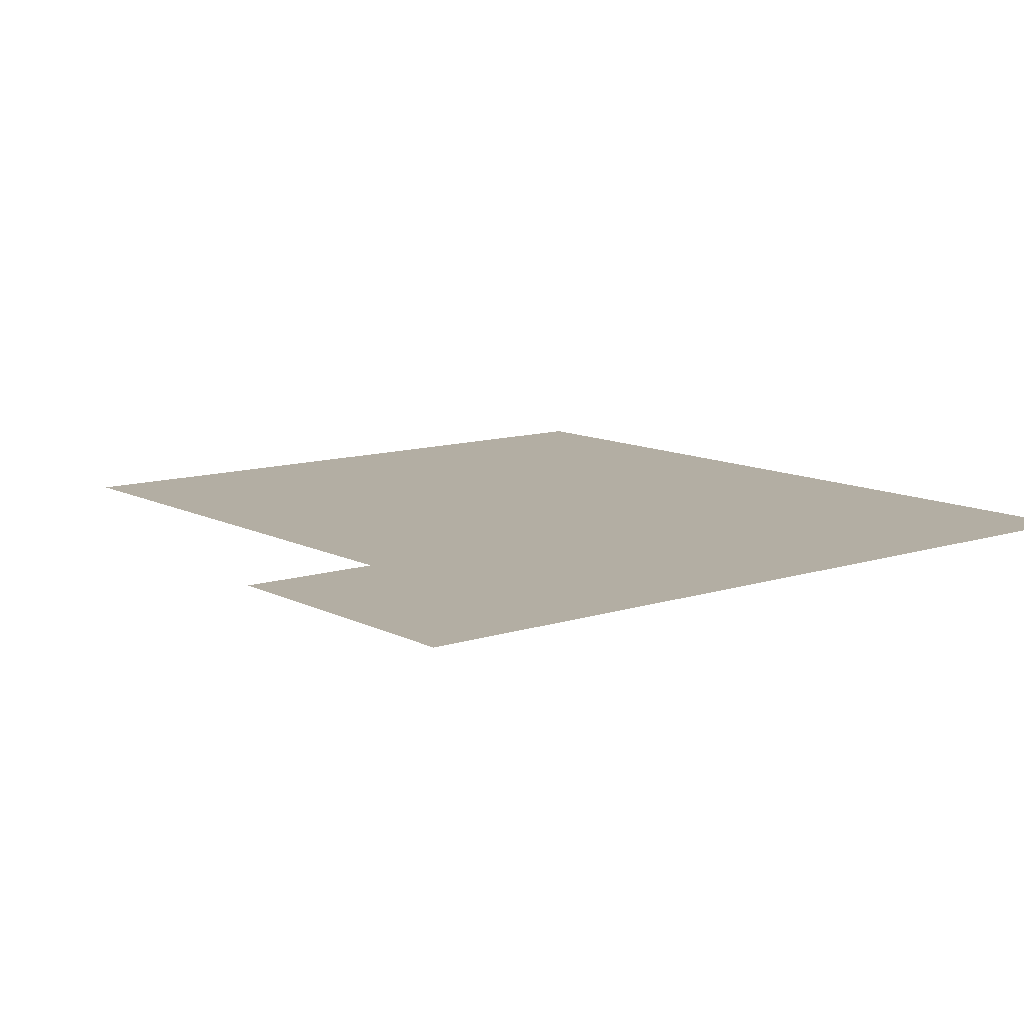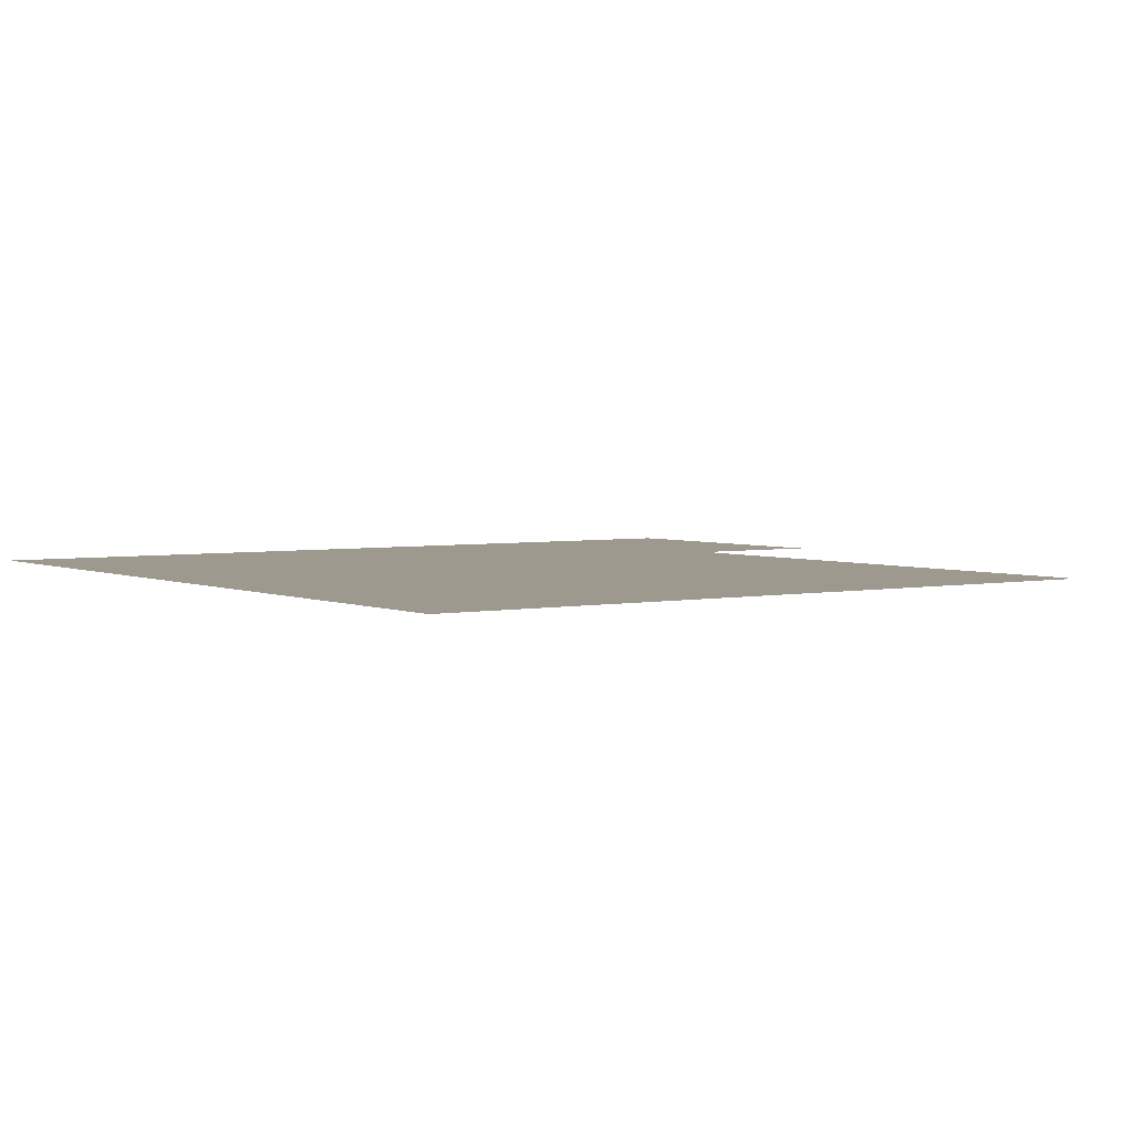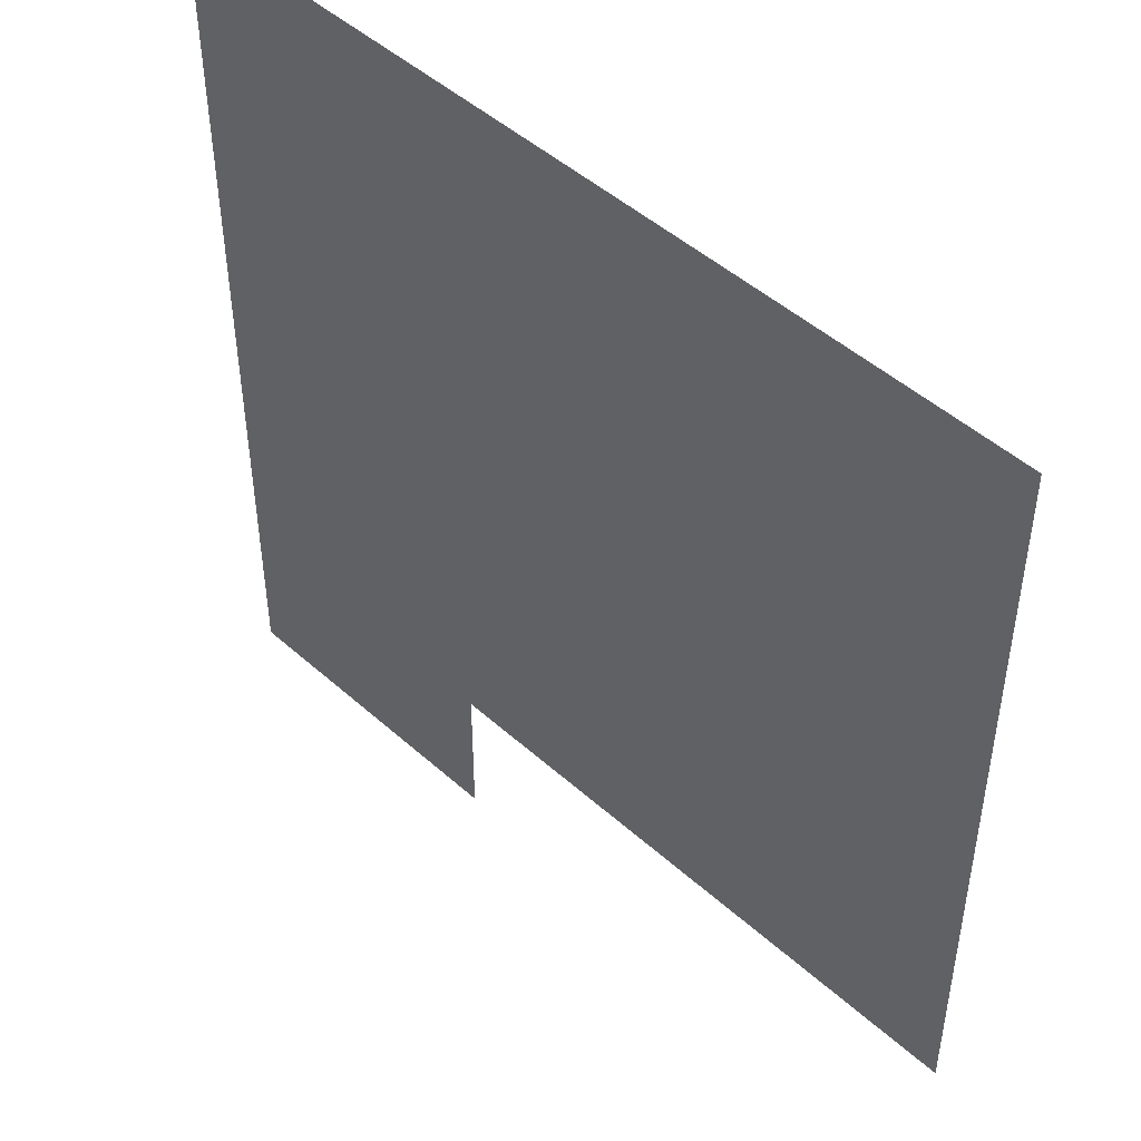
<metadata>
{"format":"obj","ext":"obj","renderer":"f3d","projection":"perspective","resolution":1024,"background":"white","views":[{"elev":11.0,"azim":-128.7,"up":"+Y"},{"elev":3.5,"azim":55.0,"up":"+Y"},{"elev":47.9,"azim":45.1,"up":"+Z"}]}
</metadata>
<code>
g _Combined Mesh [Floor]
v -9 0 9
v -13.5 0 13.5
v -13.5 0 9
v -9 0 13.5
v -9 0 4.5
v -13.5 0 9
v -13.5 0 4.5
v -9 0 9
v -9 0 5.722e-06
v -13.5 0 4.5
v -13.5 0 5.245e-06
v -9 0 4.5
v -9 0 -4.5
v -13.5 0 4.768e-07
v -13.5 0 -4.5
v -9 0 9.537e-07
v -9 0 -9
v -13.5 0 -4.5
v -13.5 0 -9
v -9 0 -4.5
v -9 0 -13.5
v -13.5 0 -9
v -13.5 0 -13.5
v -9 0 -9
v -4.095 0 -13.5
v -9 0 -9
v -9 0 -13.5
v -4.095 0 -9
v -4.5 0 9
v -9 0 13.5
v -9 0 9
v -4.5 0 13.5
v -4.292e-06 0 9
v -4.5 0 13.5
v -4.5 0 9
v -4.768e-06 0 13.5
v 4.5 0 9
v 0 0 13.5
v 2.98e-07 0 9
v 4.5 0 13.5
v 9 0 9
v 4.5 0 13.5
v 4.5 0 9
v 9 0 13.5
v 13.5 0 9
v 9 0 13.5
v 9 0 9
v 13.5 0 13.5
v 13.5 0 4.5
v 9 0 9
v 9 0 4.5
v 13.5 0 9
v 13.5 0 5.722e-06
v 9 0 4.5
v 9 0 5.245e-06
v 13.5 0 4.5
v 13.5 0 -4.5
v 9 0 4.768e-07
v 9 0 -4.5
v 13.5 0 9.537e-07
v 13.5 0 -9
v 9 0 -4.5
v 9 0 -9
v 13.5 0 -4.5
v 9 0 -9
v 4.5 0 -4.5
v 4.5 0 -9
v 9 0 -4.5
v 4.5 0 -9
v 0 0 -4.5
v 2.98e-07 0 -9
v 4.5 0 -4.5
v -4.292e-06 0 -9
v -4.5 0 -4.5
v -4.5 0 -9
v -4.768e-06 0 -4.5
v -4.5 0 -9
v -9 0 -4.5
v -9 0 -9
v -4.5 0 -4.5
v -4.5 0 -4.5
v -9 0 4.768e-07
v -9 0 -4.5
v -4.5 0 9.537e-07
v -4.292e-06 0 -4.5
v -4.5 0 4.768e-07
v -4.5 0 -4.5
v -4.768e-06 0 9.537e-07
v 4.5 0 -4.5
v 0 0 4.768e-07
v 2.98e-07 0 -4.5
v 4.5 0 9.537e-07
v 9 0 -4.5
v 4.5 0 4.768e-07
v 4.5 0 -4.5
v 9 0 9.537e-07
v 9 0 5.722e-06
v 4.5 0 4.5
v 4.5 0 5.245e-06
v 9 0 4.5
v 4.5 0 5.722e-06
v 0 0 4.5
v 2.98e-07 0 5.245e-06
v 4.5 0 4.5
v -4.292e-06 0 5.722e-06
v -4.5 0 4.5
v -4.5 0 5.245e-06
v -4.768e-06 0 4.5
v -4.5 0 5.722e-06
v -9 0 4.5
v -9 0 5.245e-06
v -4.5 0 4.5
v -4.5 0 4.5
v -9 0 9
v -9 0 4.5
v -4.5 0 9
v -4.292e-06 0 4.5
v -4.5 0 9
v -4.5 0 4.5
v -4.768e-06 0 9
v 4.5 0 4.5
v 0 0 9
v 2.98e-07 0 4.5
v 4.5 0 9
v 9 0 4.5
v 4.5 0 9
v 4.5 0 4.5
v 9 0 9
f 2 1 3
f 1 2 4
f 6 5 7
f 5 6 8
f 10 9 11
f 9 10 12
f 14 13 15
f 13 14 16
f 18 17 19
f 17 18 20
f 22 21 23
f 21 22 24
f 26 25 27
f 25 26 28
f 30 29 31
f 29 30 32
f 34 33 35
f 33 34 36
f 38 37 39
f 37 38 40
f 42 41 43
f 41 42 44
f 46 45 47
f 45 46 48
f 50 49 51
f 49 50 52
f 54 53 55
f 53 54 56
f 58 57 59
f 57 58 60
f 62 61 63
f 61 62 64
f 66 65 67
f 65 66 68
f 70 69 71
f 69 70 72
f 74 73 75
f 73 74 76
f 78 77 79
f 77 78 80
f 82 81 83
f 81 82 84
f 86 85 87
f 85 86 88
f 90 89 91
f 89 90 92
f 94 93 95
f 93 94 96
f 98 97 99
f 97 98 100
f 102 101 103
f 101 102 104
f 106 105 107
f 105 106 108
f 110 109 111
f 109 110 112
f 114 113 115
f 113 114 116
f 118 117 119
f 117 118 120
f 122 121 123
f 121 122 124
f 126 125 127
f 125 126 128

</code>
